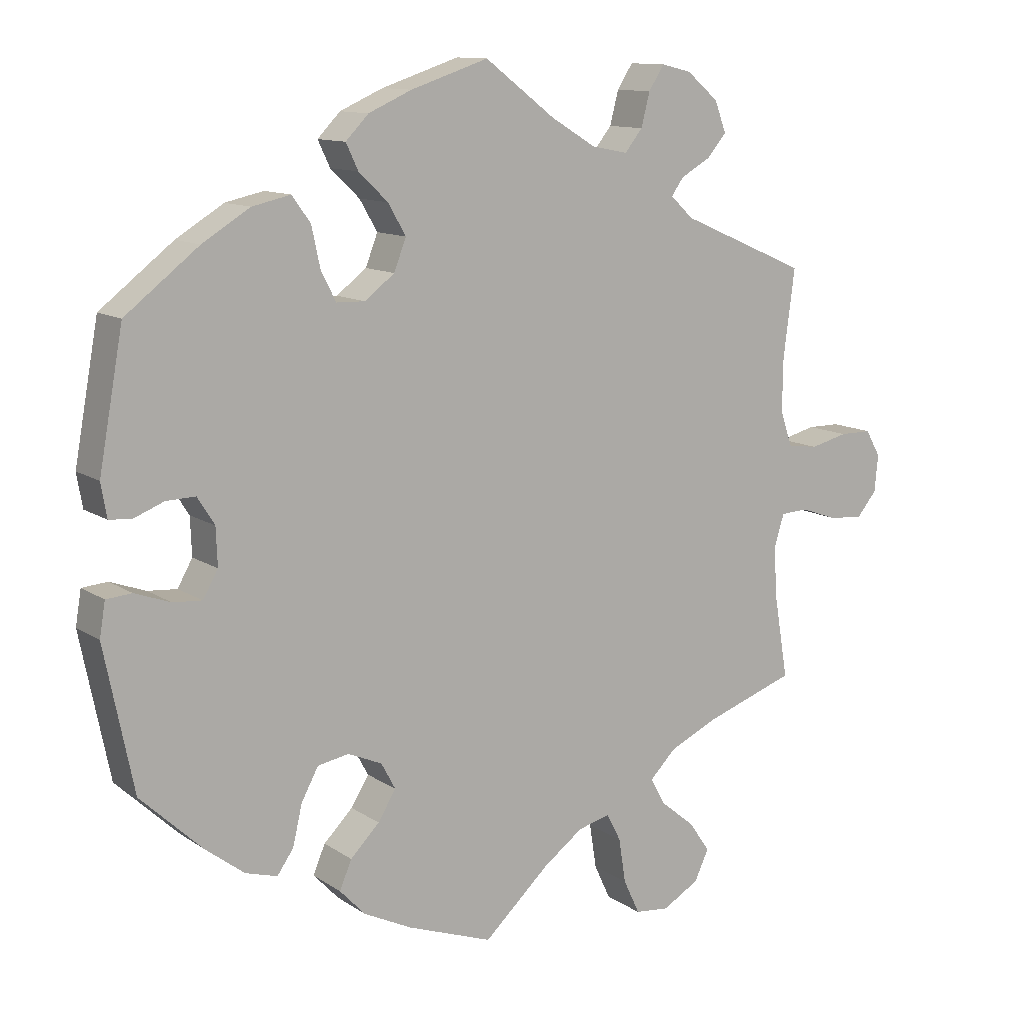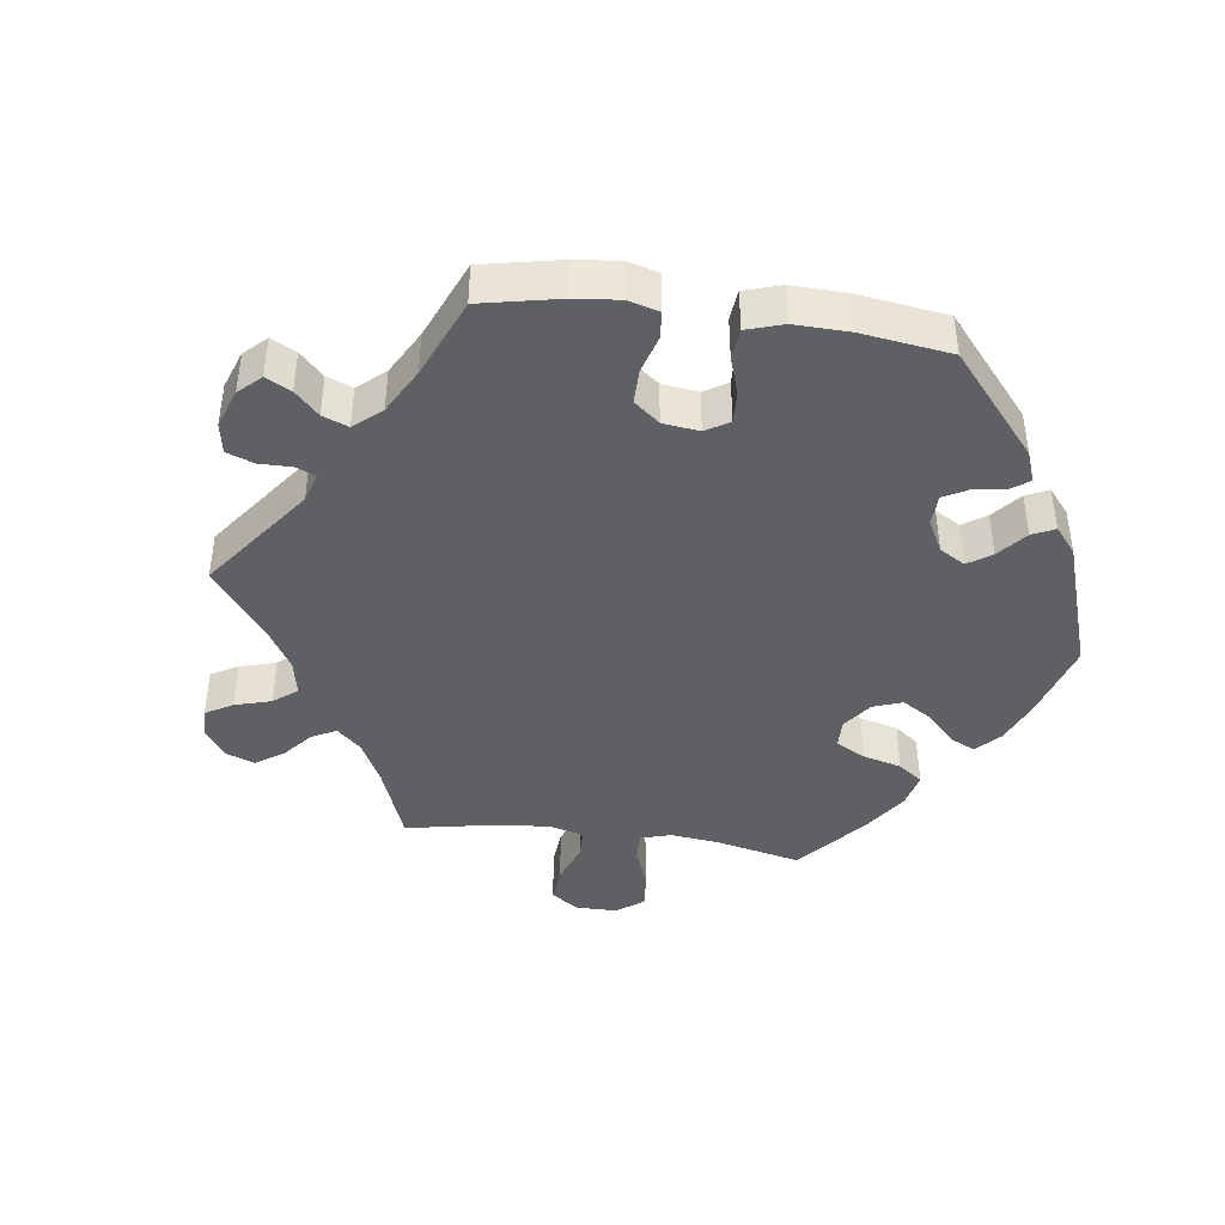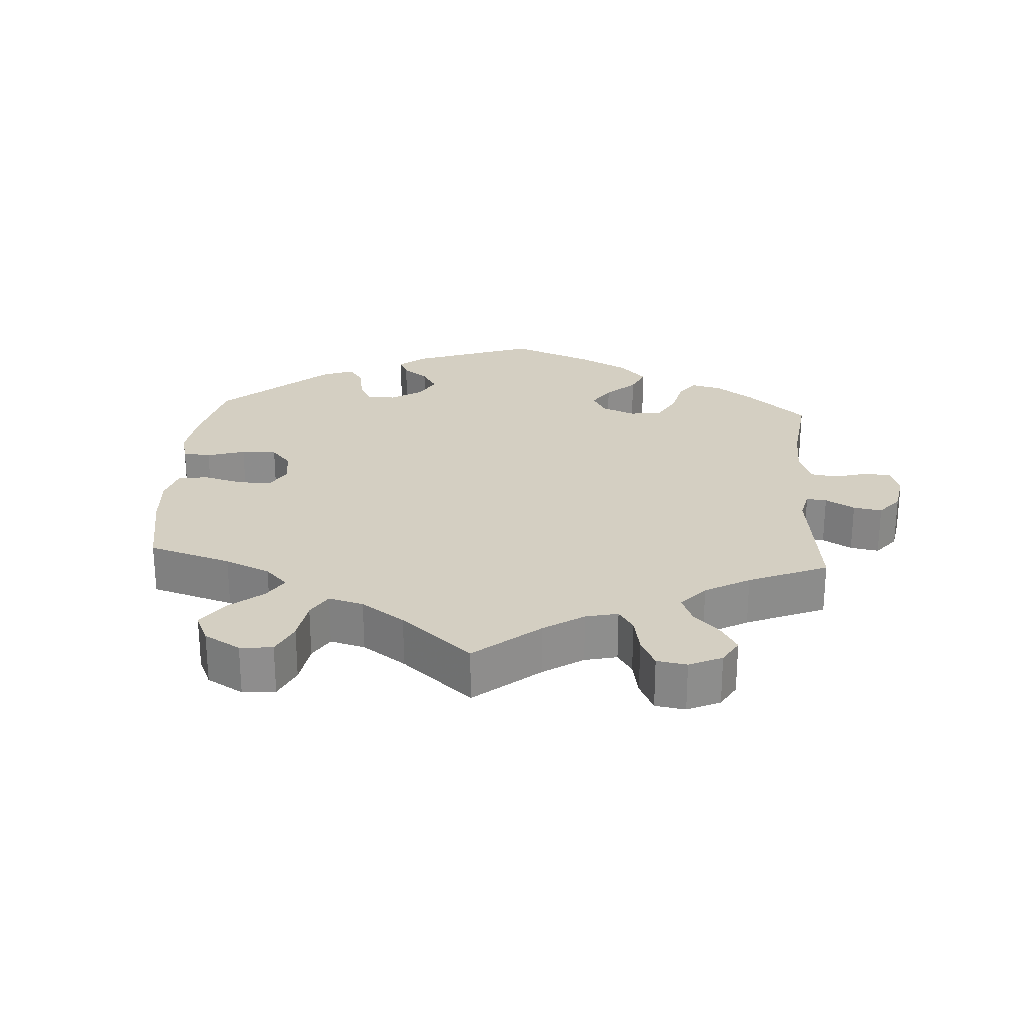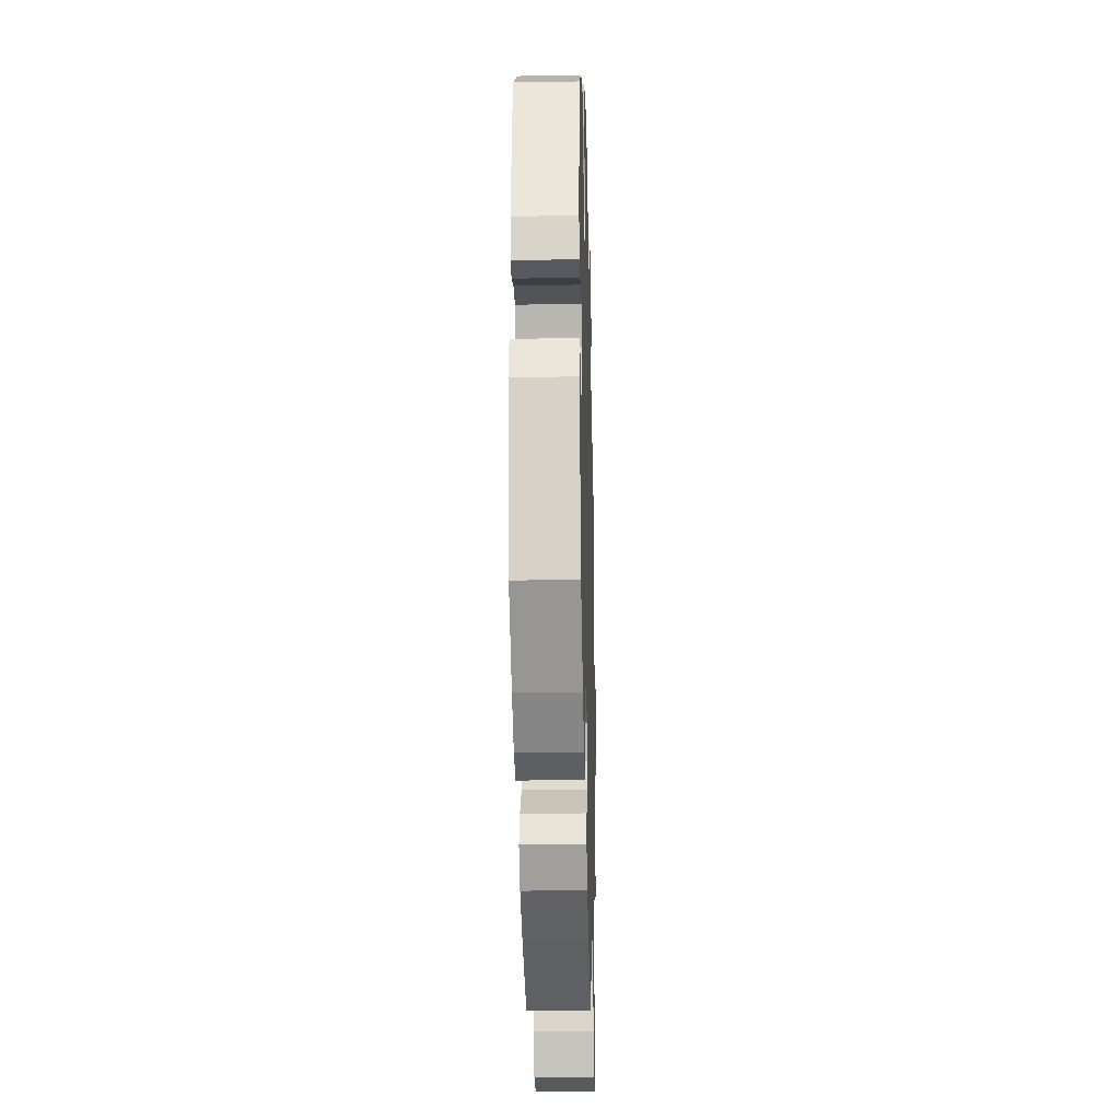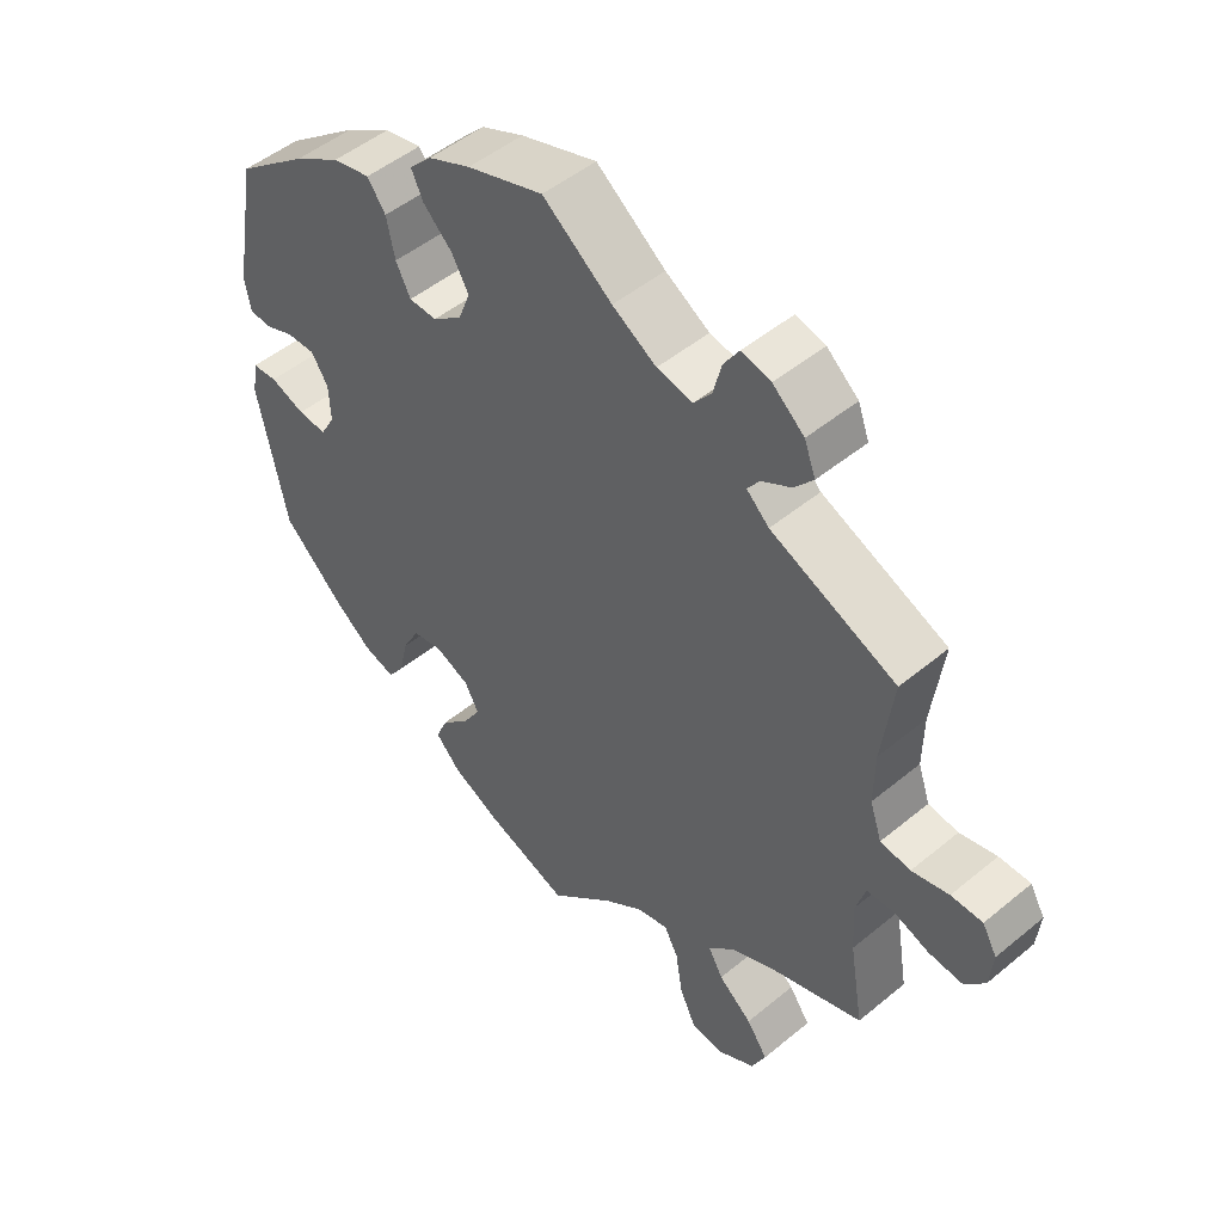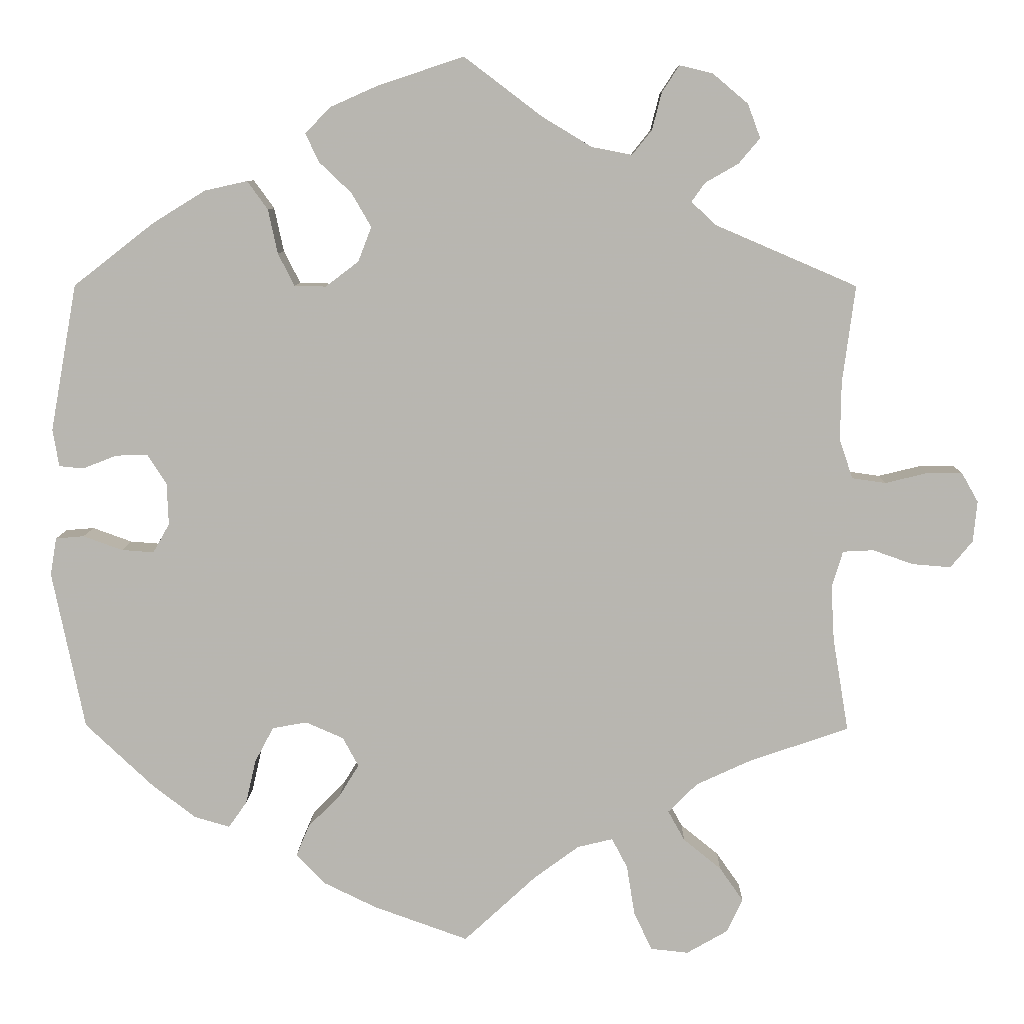
<metadata>
{"format":"obj","ext":"obj","renderer":"f3d","projection":"perspective","resolution":1024,"background":"white","views":[{"elev":11.7,"azim":146.8,"up":"+Z"},{"elev":-42.3,"azim":22.2,"up":"+Y"},{"elev":25.5,"azim":-116.3,"up":"+Y"},{"elev":-24.8,"azim":91.5,"up":"+Z"},{"elev":49.4,"azim":-132.4,"up":"+Z"},{"elev":8.4,"azim":-178.8,"up":"+Z"}]}
</metadata>
<code>
v -0.322 0.07 0.366
v -0.29 0.07 0.396
v -0.307 0.07 0.42
v -0.349 0.07 0.444
v -0.376 0.07 0.476
v -0.36 0.07 0.519
v -0.315 0.07 0.557
v -0.273 0.07 0.567
v -0.251 0.07 0.533
v -0.239 0.07 0.486
v -0.214 0.07 0.455
v -0.163 0.07 0.465
v -0.1 0.07 0.503
v -0.001 0.07 0.578
v 0.108 0.07 0.542
v 0.169 0.07 0.515
v 0.201 0.07 0.482
v 0.184 0.07 0.446
v 0.143 0.07 0.407
v 0.118 0.07 0.364
v 0.135 0.07 0.32
v 0.177 0.07 0.288
v 0.217 0.07 0.289
v 0.238 0.07 0.33
v 0.25 0.07 0.386
v 0.276 0.07 0.422
v 0.33 0.07 0.41
v 0.397 0.07 0.369
v 0.5 0.07 0.289
v 0.534 0.07 0.102
v 0.526 0.07 0.055
v 0.495 0.07 0.052
v 0.452 0.07 0.069
v 0.411 0.07 0.07
v 0.387 0.07 0.032
v 0.385 0.07 -0.021
v 0.406 0.07 -0.058
v 0.447 0.07 -0.055
v 0.497 0.07 -0.037
v 0.533 0.07 -0.04
v 0.541 0.07 -0.088
v 0.5 0.07 -0.289
v 0.413 0.07 -0.371
v 0.358 0.07 -0.413
v 0.313 0.07 -0.426
v 0.29 0.07 -0.393
v 0.277 0.07 -0.337
v 0.253 0.07 -0.292
v 0.209 0.07 -0.284
v 0.161 0.07 -0.305
v 0.141 0.07 -0.342
v 0.166 0.07 -0.383
v 0.207 0.07 -0.424
v 0.224 0.07 -0.464
v 0.188 0.07 -0.502
v 0.12 0.07 -0.535
v 0 0.07 -0.578
v -0.092 0.07 -0.493
v -0.149 0.07 -0.451
v -0.194 0.07 -0.44
v -0.214 0.07 -0.478
v -0.224 0.07 -0.541
v -0.247 0.07 -0.59
v -0.295 0.07 -0.595
v -0.347 0.07 -0.565
v -0.367 0.07 -0.522
v -0.337 0.07 -0.479
v -0.289 0.07 -0.44
v -0.268 0.07 -0.402
v -0.305 0.07 -0.365
v -0.374 0.07 -0.333
v -0.501 0.07 -0.289
v -0.481 0.07 -0.17
v -0.477 0.07 -0.1
v -0.491 0.07 -0.054
v -0.53 0.07 -0.052
v -0.581 0.07 -0.07
v -0.63 0.07 -0.074
v -0.658 0.07 -0.04
v -0.663 0.07 0.012
v -0.642 0.07 0.049
v -0.597 0.07 0.049
v -0.544 0.07 0.036
v -0.501 0.07 0.042
v -0.484 0.07 0.092
v -0.485 0.07 0.166
v -0.501 0.07 0.289
v -0.322 0 0.366
v -0.29 0 0.396
v -0.307 0 0.42
v -0.349 0 0.444
v -0.376 0 0.476
v -0.36 0 0.519
v -0.315 0 0.557
v -0.273 0 0.567
v -0.251 0 0.533
v -0.239 0 0.486
v -0.214 0 0.455
v -0.163 0 0.465
v -0.1 0 0.503
v -0.001 0 0.578
v 0.108 0 0.542
v 0.169 0 0.515
v 0.201 0 0.482
v 0.184 0 0.446
v 0.143 0 0.407
v 0.118 0 0.364
v 0.135 0 0.32
v 0.177 0 0.288
v 0.217 0 0.289
v 0.238 0 0.33
v 0.25 0 0.386
v 0.276 0 0.422
v 0.33 0 0.41
v 0.397 0 0.369
v 0.5 0 0.289
v 0.534 0 0.102
v 0.526 0 0.055
v 0.495 0 0.052
v 0.452 0 0.069
v 0.411 0 0.07
v 0.387 0 0.032
v 0.385 0 -0.021
v 0.406 0 -0.058
v 0.447 0 -0.055
v 0.497 0 -0.037
v 0.533 0 -0.04
v 0.541 0 -0.088
v 0.5 0 -0.289
v 0.413 0 -0.371
v 0.358 0 -0.413
v 0.313 0 -0.426
v 0.29 0 -0.393
v 0.277 0 -0.337
v 0.253 0 -0.292
v 0.209 0 -0.284
v 0.161 0 -0.305
v 0.141 0 -0.342
v 0.166 0 -0.383
v 0.207 0 -0.424
v 0.224 0 -0.464
v 0.188 0 -0.502
v 0.12 0 -0.535
v 0 0 -0.578
v -0.092 0 -0.493
v -0.149 0 -0.451
v -0.194 0 -0.44
v -0.214 0 -0.478
v -0.224 0 -0.541
v -0.247 0 -0.59
v -0.295 0 -0.595
v -0.347 0 -0.565
v -0.367 0 -0.522
v -0.337 0 -0.479
v -0.289 0 -0.44
v -0.268 0 -0.402
v -0.305 0 -0.365
v -0.374 0 -0.333
v -0.501 0 -0.289
v -0.481 0 -0.17
v -0.477 0 -0.1
v -0.491 0 -0.054
v -0.53 0 -0.052
v -0.581 0 -0.07
v -0.63 0 -0.074
v -0.658 0 -0.04
v -0.663 0 0.012
v -0.642 0 0.049
v -0.597 0 0.049
v -0.544 0 0.036
v -0.501 0 0.042
v -0.484 0 0.092
v -0.485 0 0.166
v -0.501 0 0.289
f 86 87 1
f 85 86 1 2
f 84 85 2
f 80 81 82 83
f 80 83 84
f 79 80 84
f 76 77 78 79
f 75 76 79 84
f 74 75 84 2
f 71 72 73
f 70 71 73 74
f 69 70 74 2
f 65 66 67 68
f 65 68 69
f 64 65 69
f 61 62 63 64
f 60 61 64 69
f 59 60 69 2
f 55 56 57 58
f 55 58 59 2
f 52 53 54 55
f 51 52 55
f 44 45 46 47
f 44 47 48
f 43 44 48
f 42 43 48
f 41 42 48 49
f 38 39 40 41
f 37 38 41 49
f 30 31 32 33
f 30 33 34
f 29 30 34
f 28 29 34 35
f 24 25 26 27
f 23 24 27 28
f 16 17 18 19
f 16 19 20
f 13 14 15 16
f 12 13 16 20
f 11 12 20 21
f 7 8 9 10
f 7 10 11
f 6 7 11
f 3 4 5 6
f 2 3 6 11
f 51 55 2 11
f 36 37 49 50
f 28 35 36 50
f 23 28 50 51
f 22 23 51
f 11 21 22 51
f 88 174 173
f 89 88 173 172
f 89 172 171
f 170 169 168 167
f 171 170 167
f 171 167 166
f 166 165 164 163
f 171 166 163 162
f 89 171 162 161
f 160 159 158
f 161 160 158 157
f 89 161 157 156
f 155 154 153 152
f 156 155 152
f 156 152 151
f 151 150 149 148
f 156 151 148 147
f 89 156 147 146
f 145 144 143 142
f 89 146 145 142
f 142 141 140 139
f 142 139 138
f 134 133 132 131
f 135 134 131
f 135 131 130
f 135 130 129
f 136 135 129 128
f 128 127 126 125
f 136 128 125 124
f 120 119 118 117
f 121 120 117
f 121 117 116
f 122 121 116 115
f 114 113 112 111
f 115 114 111 110
f 106 105 104 103
f 107 106 103
f 103 102 101 100
f 107 103 100 99
f 108 107 99 98
f 97 96 95 94
f 98 97 94
f 98 94 93
f 93 92 91 90
f 98 93 90 89
f 98 89 142 138
f 137 136 124 123
f 137 123 122 115
f 138 137 115 110
f 138 110 109
f 138 109 108 98
f 1 88 89 2
f 2 89 90 3
f 3 90 91 4
f 4 91 92 5
f 5 92 93 6
f 6 93 94 7
f 7 94 95 8
f 8 95 96 9
f 9 96 97 10
f 10 97 98 11
f 11 98 99 12
f 12 99 100 13
f 13 100 101 14
f 14 101 102 15
f 15 102 103 16
f 16 103 104 17
f 17 104 105 18
f 18 105 106 19
f 19 106 107 20
f 20 107 108 21
f 21 108 109 22
f 22 109 110 23
f 23 110 111 24
f 24 111 112 25
f 25 112 113 26
f 26 113 114 27
f 27 114 115 28
f 28 115 116 29
f 29 116 117 30
f 30 117 118 31
f 31 118 119 32
f 32 119 120 33
f 33 120 121 34
f 34 121 122 35
f 35 122 123 36
f 36 123 124 37
f 37 124 125 38
f 38 125 126 39
f 39 126 127 40
f 40 127 128 41
f 41 128 129 42
f 42 129 130 43
f 43 130 131 44
f 44 131 132 45
f 45 132 133 46
f 46 133 134 47
f 47 134 135 48
f 48 135 136 49
f 49 136 137 50
f 50 137 138 51
f 51 138 139 52
f 52 139 140 53
f 53 140 141 54
f 54 141 142 55
f 55 142 143 56
f 56 143 144 57
f 57 144 145 58
f 58 145 146 59
f 59 146 147 60
f 60 147 148 61
f 61 148 149 62
f 62 149 150 63
f 63 150 151 64
f 64 151 152 65
f 65 152 153 66
f 66 153 154 67
f 67 154 155 68
f 68 155 156 69
f 69 156 157 70
f 70 157 158 71
f 71 158 159 72
f 72 159 160 73
f 73 160 161 74
f 74 161 162 75
f 75 162 163 76
f 76 163 164 77
f 77 164 165 78
f 78 165 166 79
f 79 166 167 80
f 80 167 168 81
f 81 168 169 82
f 82 169 170 83
f 83 170 171 84
f 84 171 172 85
f 85 172 173 86
f 86 173 174 87
f 87 174 88 1

</code>
